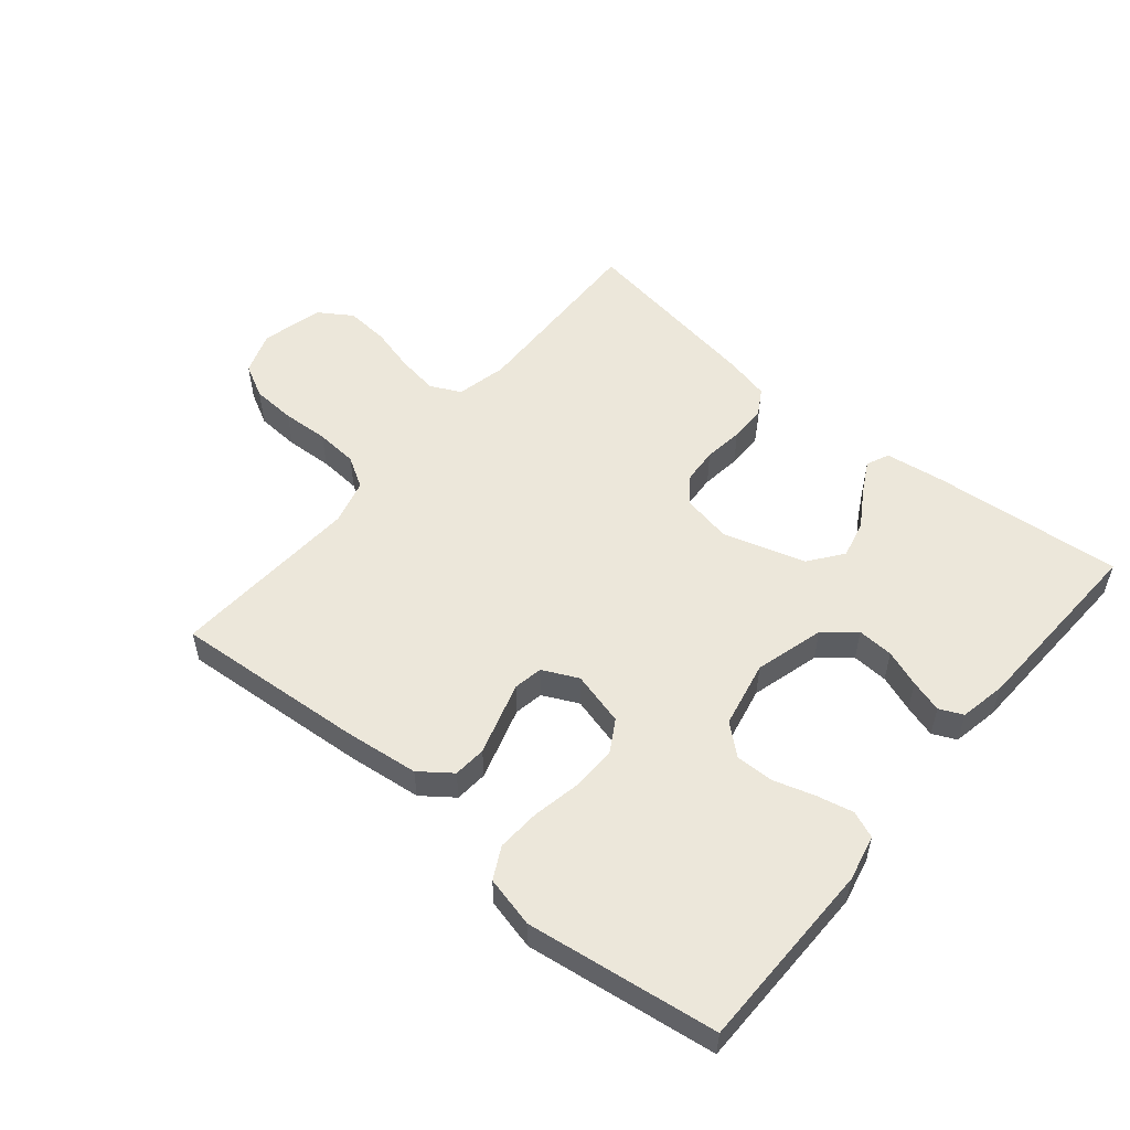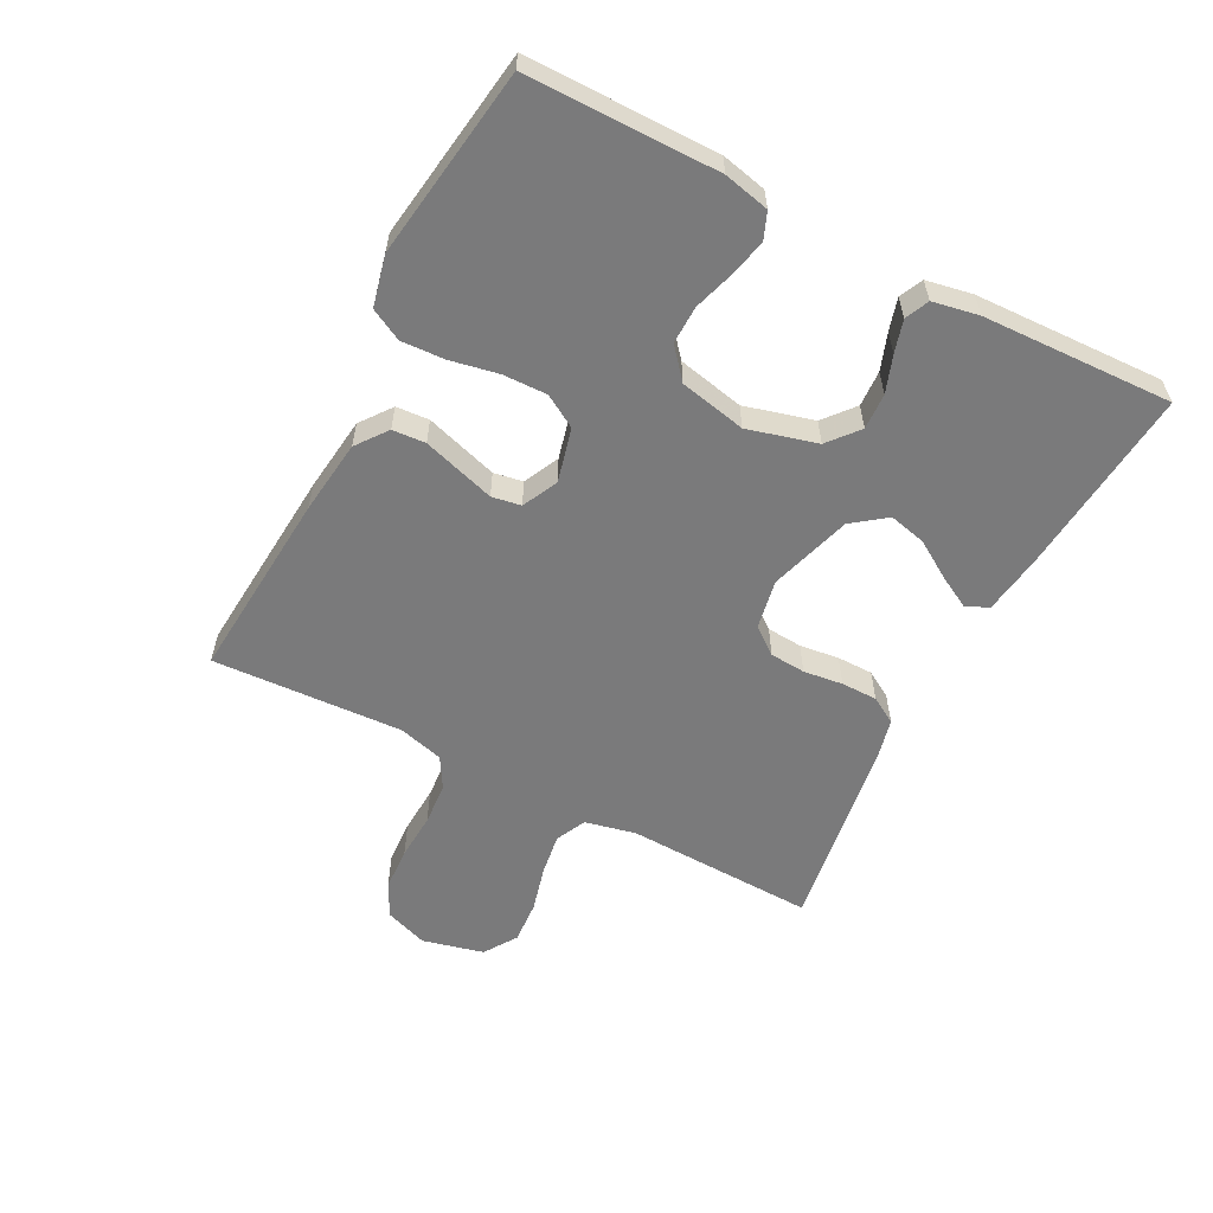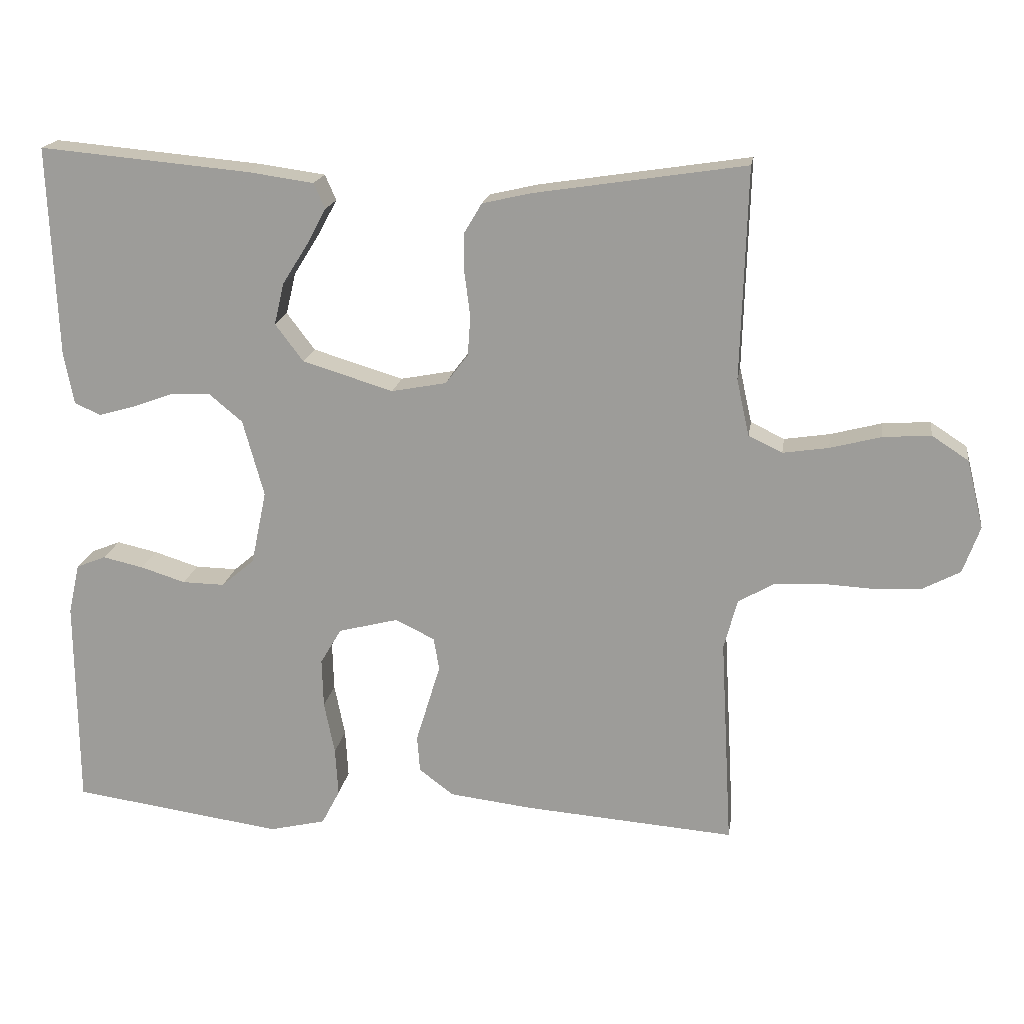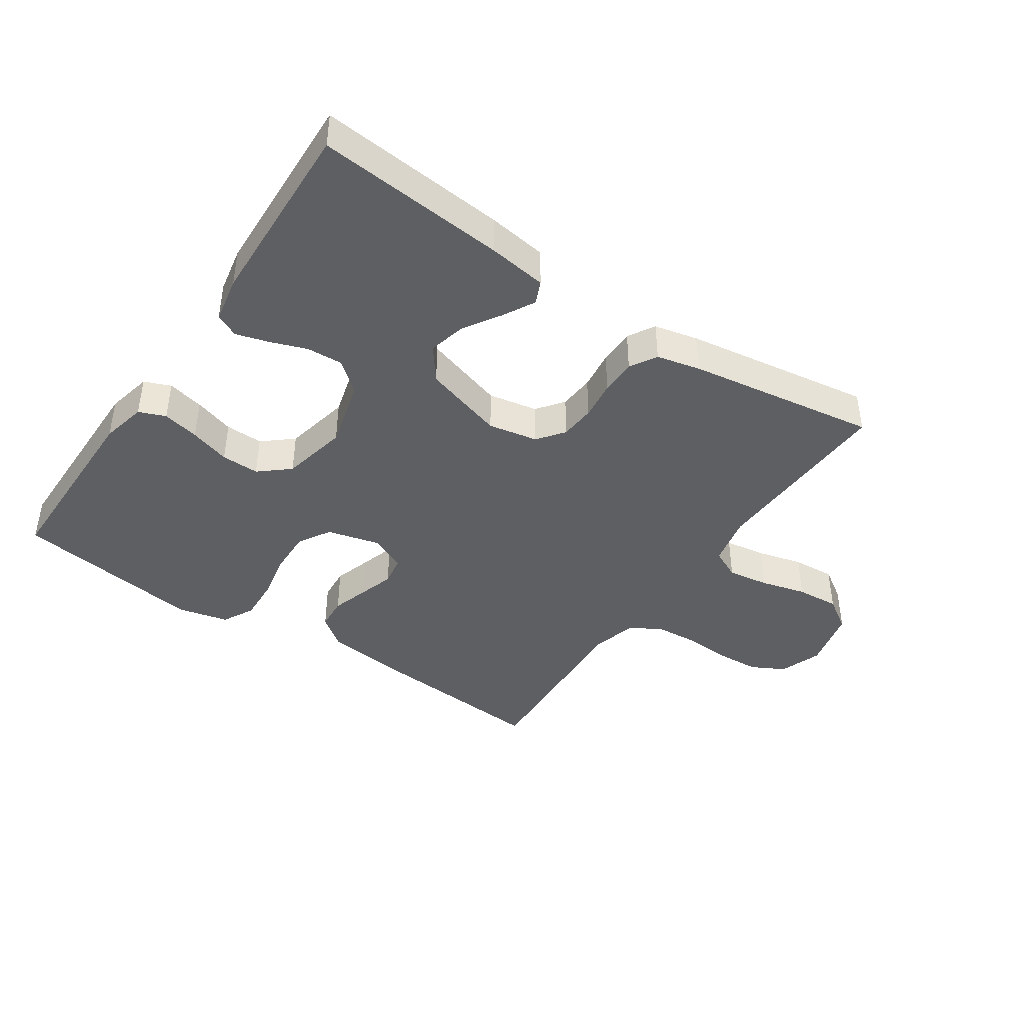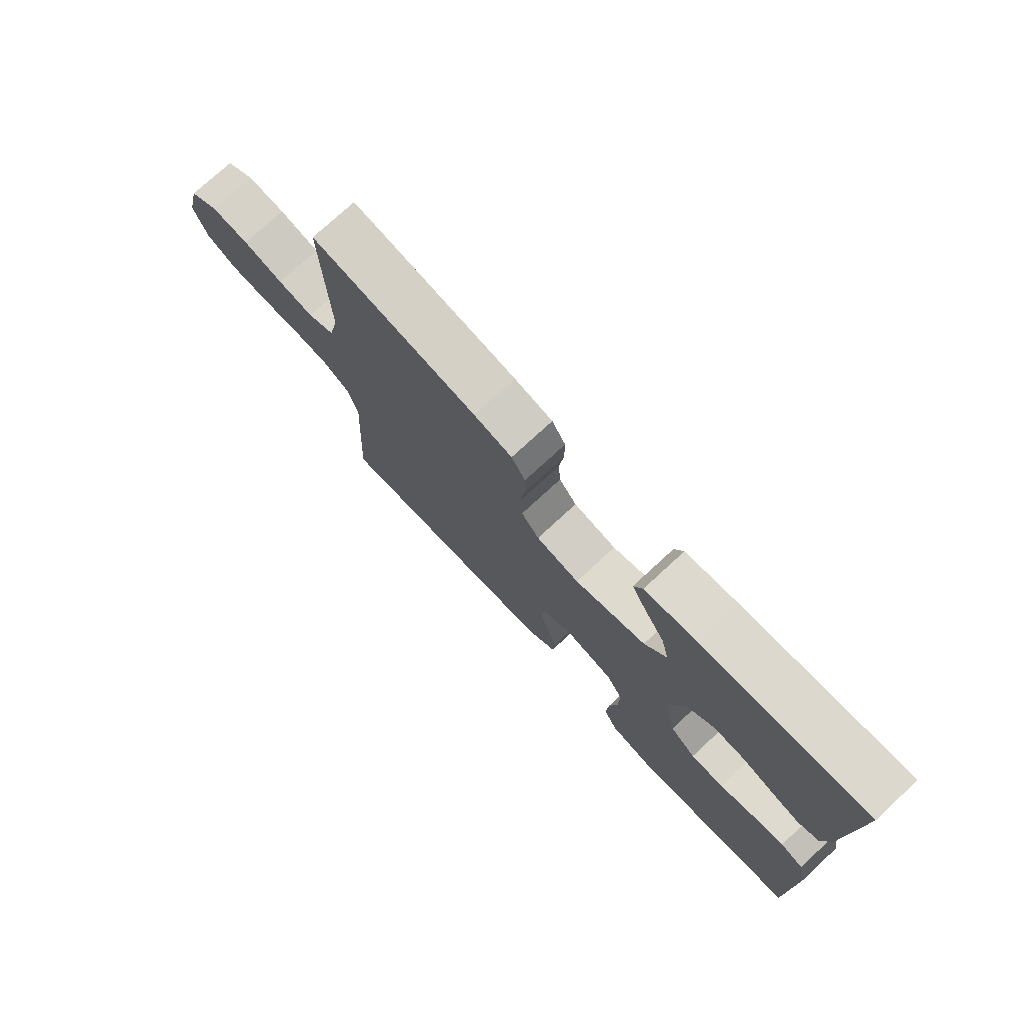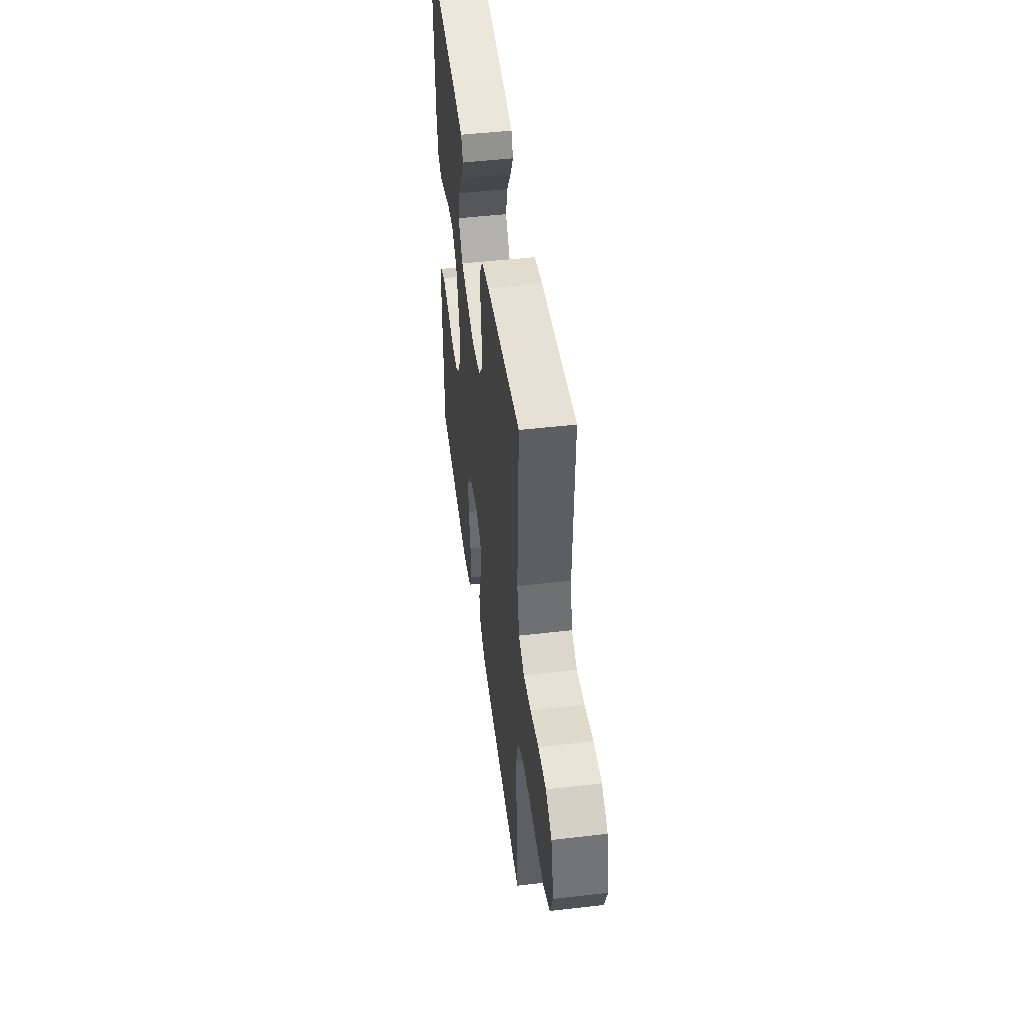
<metadata>
{"format":"obj","ext":"obj","renderer":"f3d","projection":"perspective","resolution":1024,"background":"white","views":[{"elev":53.8,"azim":-140.1,"up":"+Y"},{"elev":-58.1,"azim":-117.7,"up":"+Y"},{"elev":18.2,"azim":8.6,"up":"+Z"},{"elev":-42.0,"azim":-34.2,"up":"+Y"},{"elev":75.1,"azim":-132.8,"up":"+Z"},{"elev":48.3,"azim":82.6,"up":"+Z"}]}
</metadata>
<code>
v -0.5 0.07 0.5
v -0.2 0.07 0.473
v -0.107 0.07 0.46
v -0.091 0.07 0.424
v -0.118 0.07 0.374
v -0.155 0.07 0.315
v -0.169 0.07 0.256
v -0.129 0.07 0.203
v 0 0.07 0.164
v 0.078 0.07 0.179
v 0.11 0.07 0.221
v 0.114 0.07 0.277
v 0.106 0.07 0.339
v 0.106 0.07 0.396
v 0.131 0.07 0.438
v 0.2 0.07 0.454
v 0.5 0.07 0.5
v 0.491 0.07 0.2
v 0.509 0.07 0.12
v 0.557 0.07 0.097
v 0.622 0.07 0.107
v 0.694 0.07 0.126
v 0.762 0.07 0.131
v 0.814 0.07 0.097
v 0.838 0.07 0
v 0.814 0.07 -0.067
v 0.761 0.07 -0.095
v 0.692 0.07 -0.099
v 0.618 0.07 -0.095
v 0.551 0.07 -0.1
v 0.502 0.07 -0.129
v 0.483 0.07 -0.2
v 0.5 0.07 -0.5
v 0.2 0.07 -0.477
v 0.082 0.07 -0.463
v 0.033 0.07 -0.426
v 0.029 0.07 -0.374
v 0.047 0.07 -0.315
v 0.064 0.07 -0.259
v 0.056 0.07 -0.213
v 0 0.07 -0.186
v -0.085 0.07 -0.208
v -0.115 0.07 -0.259
v -0.113 0.07 -0.329
v -0.098 0.07 -0.404
v -0.094 0.07 -0.473
v -0.12 0.07 -0.523
v -0.2 0.07 -0.542
v -0.5 0.07 -0.5
v -0.502 0.07 -0.2
v -0.486 0.07 -0.128
v -0.444 0.07 -0.111
v -0.386 0.07 -0.124
v -0.322 0.07 -0.144
v -0.262 0.07 -0.145
v -0.215 0.07 -0.105
v -0.193 0.07 0
v -0.223 0.07 0.109
v -0.271 0.07 0.149
v -0.328 0.07 0.146
v -0.386 0.07 0.125
v -0.437 0.07 0.11
v -0.474 0.07 0.127
v -0.488 0.07 0.2
v -0.5 0 0.5
v -0.2 0 0.473
v -0.107 0 0.46
v -0.091 0 0.424
v -0.118 0 0.374
v -0.155 0 0.315
v -0.169 0 0.256
v -0.129 0 0.203
v 0 0 0.164
v 0.078 0 0.179
v 0.11 0 0.221
v 0.114 0 0.277
v 0.106 0 0.339
v 0.106 0 0.396
v 0.131 0 0.438
v 0.2 0 0.454
v 0.5 0 0.5
v 0.491 0 0.2
v 0.509 0 0.12
v 0.557 0 0.097
v 0.622 0 0.107
v 0.694 0 0.126
v 0.762 0 0.131
v 0.814 0 0.097
v 0.838 0 0
v 0.814 0 -0.067
v 0.761 0 -0.095
v 0.692 0 -0.099
v 0.618 0 -0.095
v 0.551 0 -0.1
v 0.502 0 -0.129
v 0.483 0 -0.2
v 0.5 0 -0.5
v 0.2 0 -0.477
v 0.082 0 -0.463
v 0.033 0 -0.426
v 0.029 0 -0.374
v 0.047 0 -0.315
v 0.064 0 -0.259
v 0.056 0 -0.213
v 0 0 -0.186
v -0.085 0 -0.208
v -0.115 0 -0.259
v -0.113 0 -0.329
v -0.098 0 -0.404
v -0.094 0 -0.473
v -0.12 0 -0.523
v -0.2 0 -0.542
v -0.5 0 -0.5
v -0.502 0 -0.2
v -0.486 0 -0.128
v -0.444 0 -0.111
v -0.386 0 -0.124
v -0.322 0 -0.144
v -0.262 0 -0.145
v -0.215 0 -0.105
v -0.193 0 0
v -0.223 0 0.109
v -0.271 0 0.149
v -0.328 0 0.146
v -0.386 0 0.125
v -0.437 0 0.11
v -0.474 0 0.127
v -0.488 0 0.2
f 60 61 62 63
f 60 63 64 1
f 51 52 53 54
f 49 50 51 54
f 49 54 55
f 48 49 55 56
f 44 45 46 47
f 43 44 47 48
f 35 36 37 38
f 35 38 39
f 32 33 34 35
f 31 32 35 39
f 30 31 39 40
f 26 27 28 29
f 26 29 30
f 25 26 30
f 21 22 23 24
f 20 21 24 25
f 15 16 17 18
f 15 18 19
f 12 13 14 15
f 11 12 15 19
f 10 11 19 20
f 3 4 5 6
f 1 2 3 6
f 59 60 1 6
f 58 59 6 7
f 57 58 7 8
f 43 48 56 57
f 42 43 57 8
f 41 42 8 9
f 25 30 40 41
f 20 25 41
f 9 10 20 41
f 127 126 125 124
f 65 128 127 124
f 118 117 116 115
f 118 115 114 113
f 119 118 113
f 120 119 113 112
f 111 110 109 108
f 112 111 108 107
f 102 101 100 99
f 103 102 99
f 99 98 97 96
f 103 99 96 95
f 104 103 95 94
f 93 92 91 90
f 94 93 90
f 94 90 89
f 88 87 86 85
f 89 88 85 84
f 82 81 80 79
f 83 82 79
f 79 78 77 76
f 83 79 76 75
f 84 83 75 74
f 70 69 68 67
f 70 67 66 65
f 70 65 124 123
f 71 70 123 122
f 72 71 122 121
f 121 120 112 107
f 72 121 107 106
f 73 72 106 105
f 105 104 94 89
f 105 89 84
f 105 84 74 73
f 1 65 66 2
f 2 66 67 3
f 3 67 68 4
f 4 68 69 5
f 5 69 70 6
f 6 70 71 7
f 7 71 72 8
f 8 72 73 9
f 9 73 74 10
f 10 74 75 11
f 11 75 76 12
f 12 76 77 13
f 13 77 78 14
f 14 78 79 15
f 15 79 80 16
f 16 80 81 17
f 17 81 82 18
f 18 82 83 19
f 19 83 84 20
f 20 84 85 21
f 21 85 86 22
f 22 86 87 23
f 23 87 88 24
f 24 88 89 25
f 25 89 90 26
f 26 90 91 27
f 27 91 92 28
f 28 92 93 29
f 29 93 94 30
f 30 94 95 31
f 31 95 96 32
f 32 96 97 33
f 33 97 98 34
f 34 98 99 35
f 35 99 100 36
f 36 100 101 37
f 37 101 102 38
f 38 102 103 39
f 39 103 104 40
f 40 104 105 41
f 41 105 106 42
f 42 106 107 43
f 43 107 108 44
f 44 108 109 45
f 45 109 110 46
f 46 110 111 47
f 47 111 112 48
f 48 112 113 49
f 49 113 114 50
f 50 114 115 51
f 51 115 116 52
f 52 116 117 53
f 53 117 118 54
f 54 118 119 55
f 55 119 120 56
f 56 120 121 57
f 57 121 122 58
f 58 122 123 59
f 59 123 124 60
f 60 124 125 61
f 61 125 126 62
f 62 126 127 63
f 63 127 128 64
f 64 128 65 1

</code>
